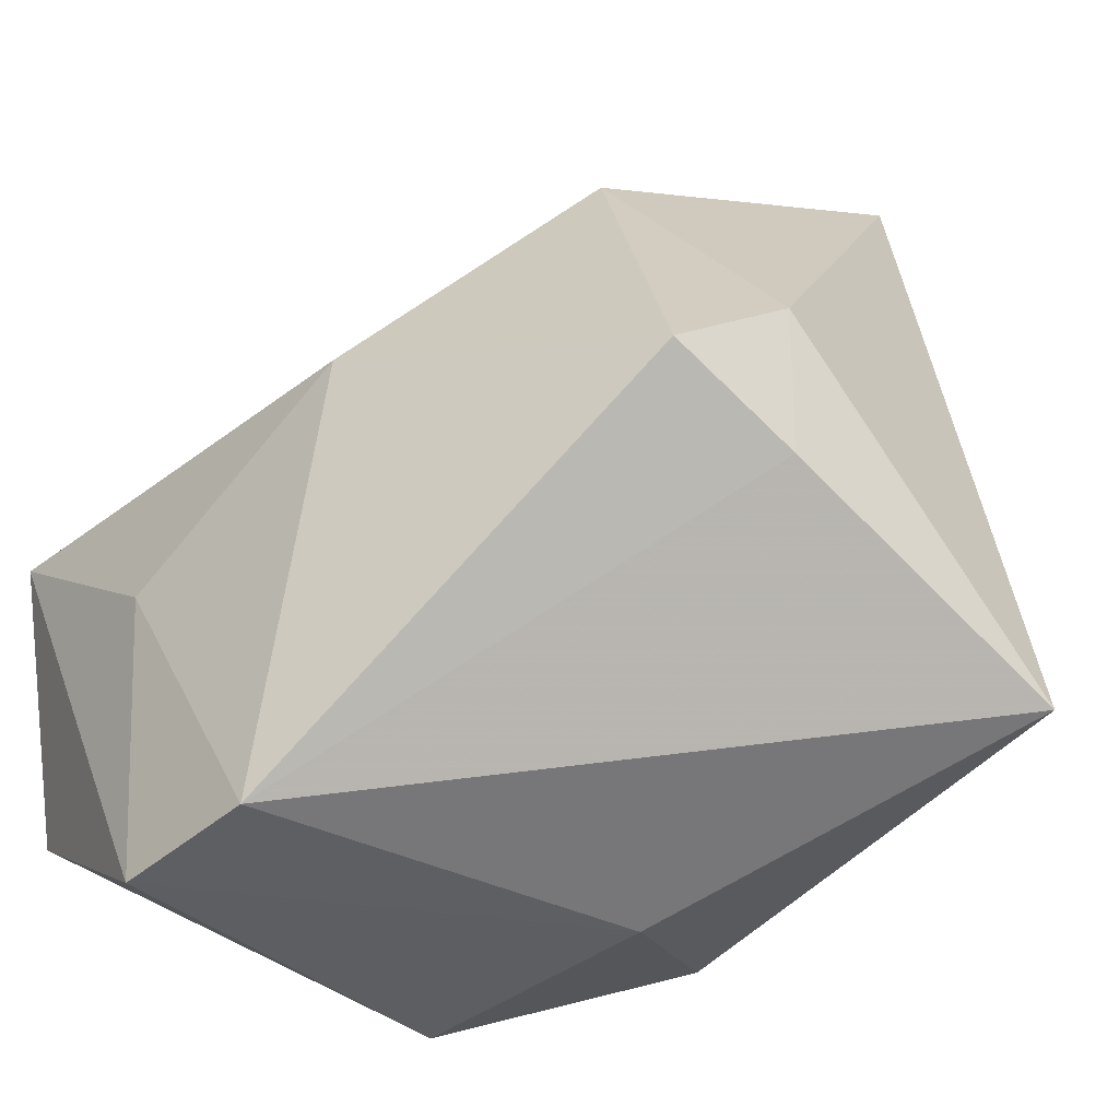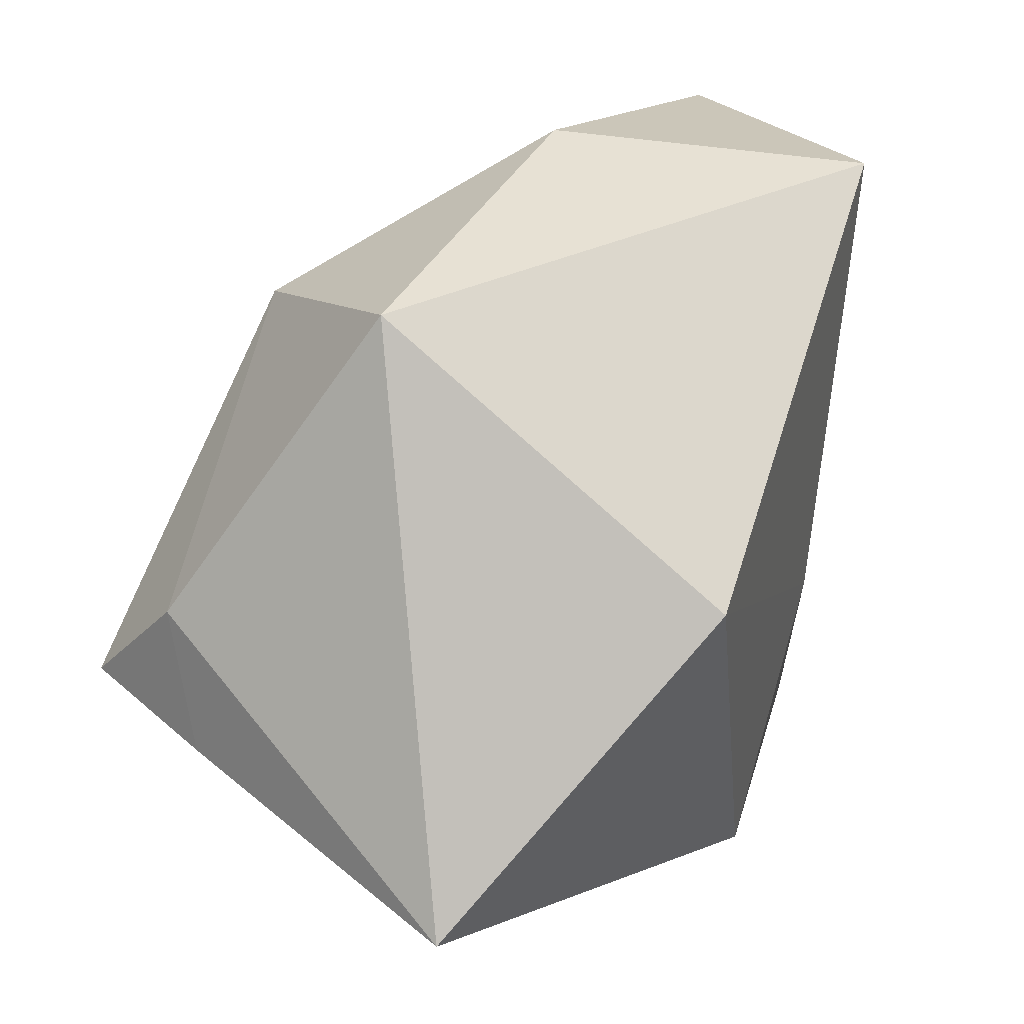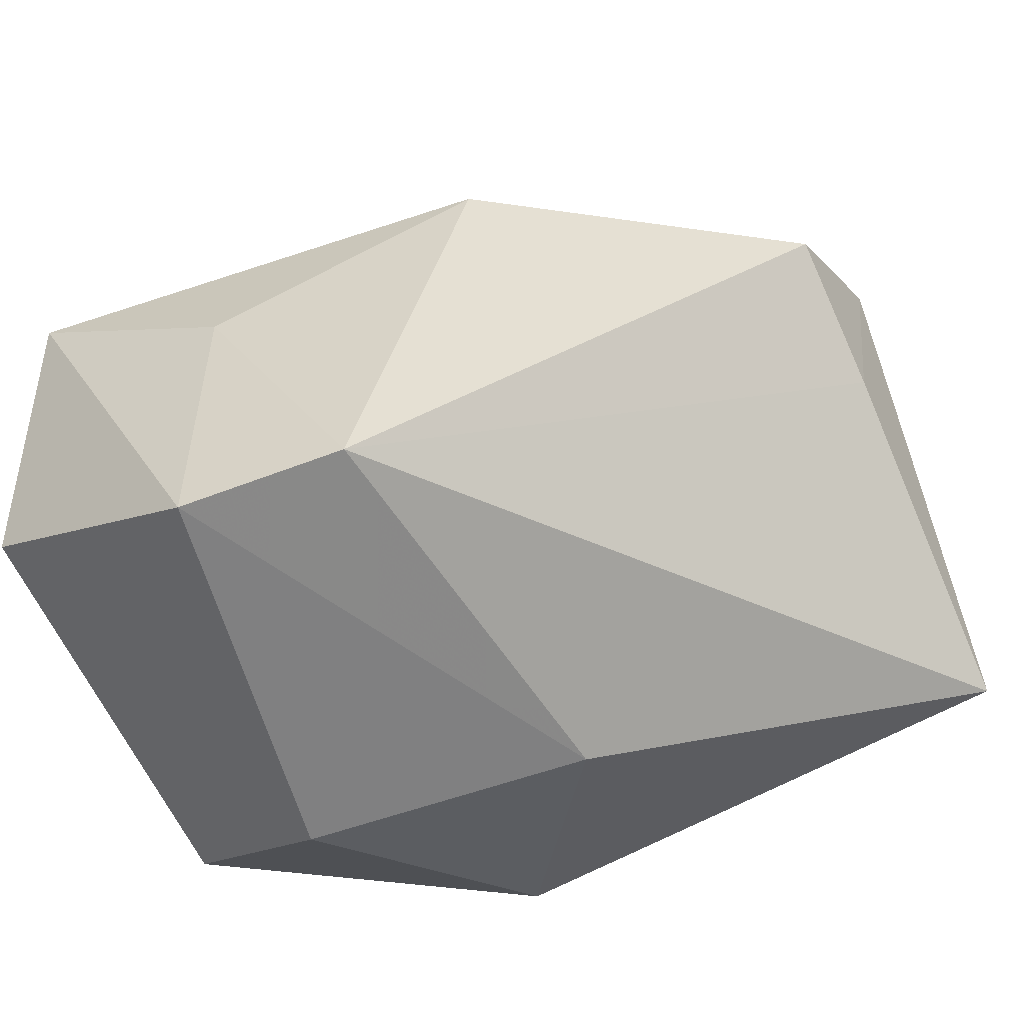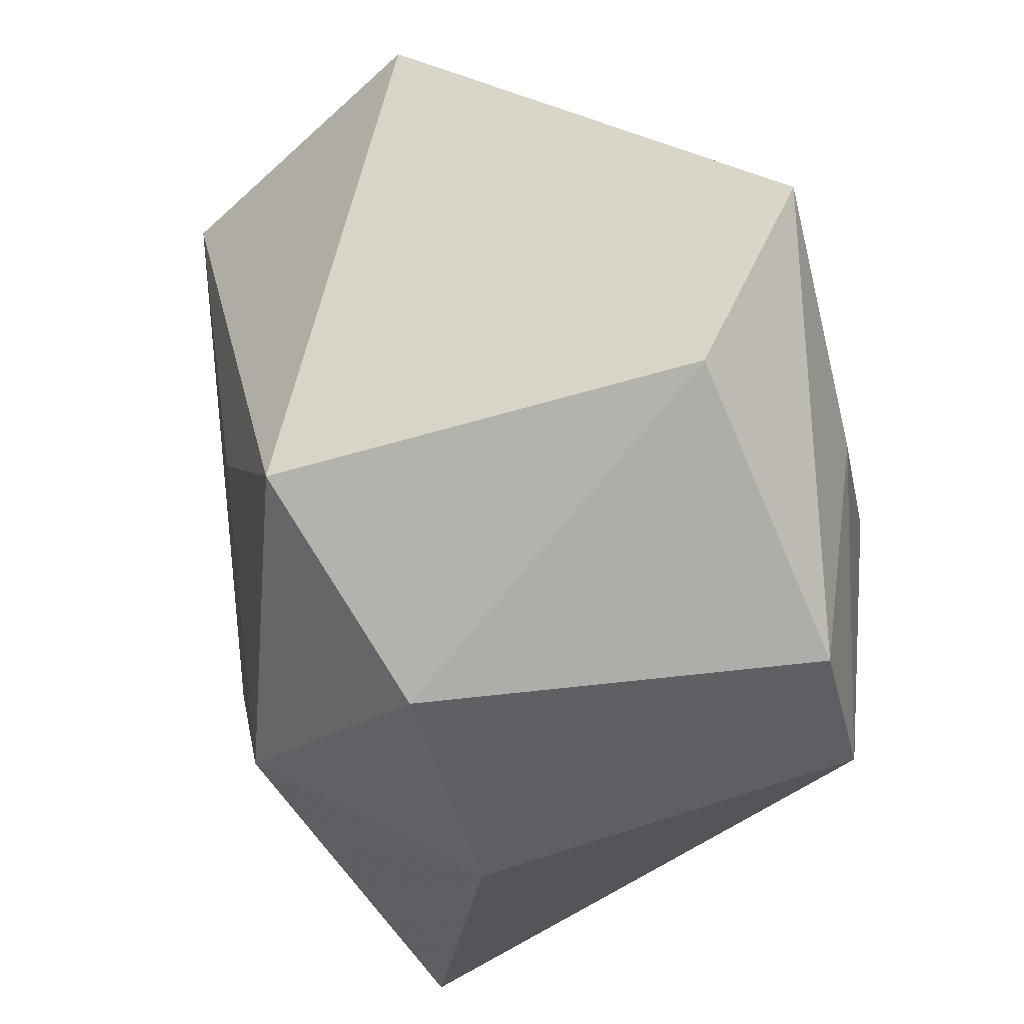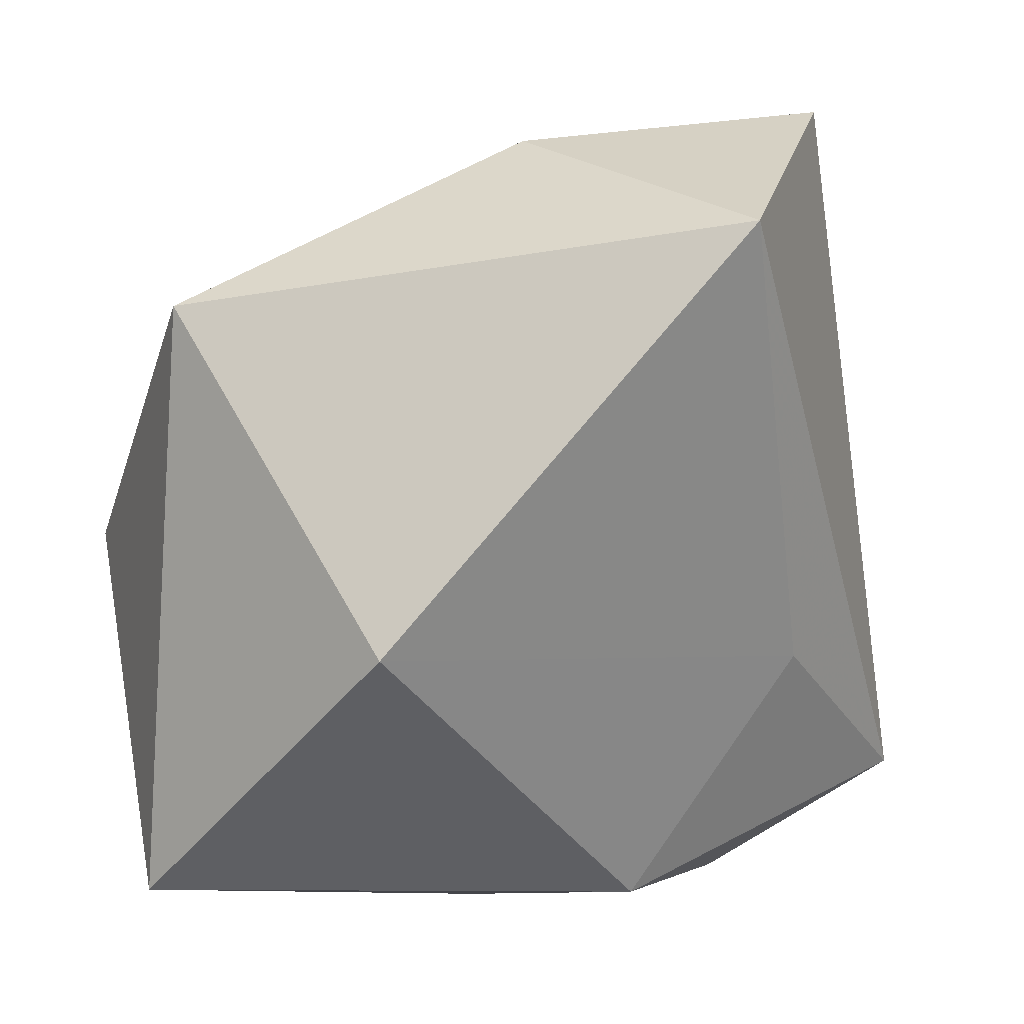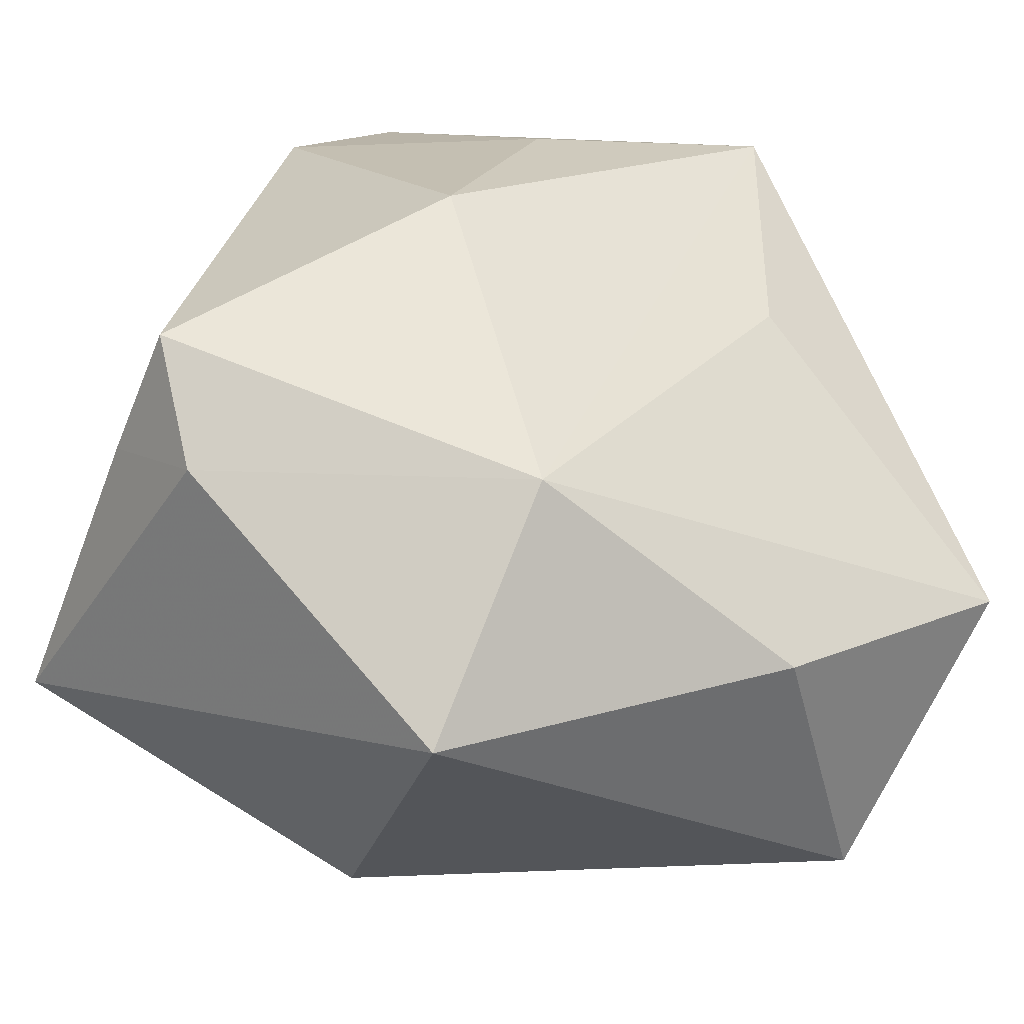
<metadata>
{"format":"obj","ext":"obj","renderer":"f3d","projection":"perspective","resolution":1024,"background":"white","views":[{"elev":-37.7,"azim":43.8,"up":"+Y"},{"elev":13.6,"azim":119.7,"up":"+Y"},{"elev":-60.1,"azim":17.7,"up":"+Y"},{"elev":-43.0,"azim":-78.8,"up":"+Y"},{"elev":18.5,"azim":162.7,"up":"+Y"},{"elev":20.9,"azim":135.8,"up":"+Z"}]}
</metadata>
<code>
v -0.01964 -0.03873 0.03223
v 0.04137 -0.01308 0.01216
v 0.03949 -0.007065 0.0254
v -0.03844 0.004307 0.03437
v -0.01258 0.04259 -0.03497
v -0.02181 -0.005704 -0.02564
v -0.003739 -0.03795 0.0329
v -0.02092 -0.03873 -0.006038
v 0.02544 0.003937 -0.03785
v 0.007056 -0.03873 -0.005078
v 0.00827 0.002543 0.03609
v -0.02152 0.02167 0.02088
v -0.01768 -0.01069 0.03609
v -0.04283 -0.02225 0.02503
v -0.02977 0.04744 -0.007739
v 0.04492 -0.02634 -0.01776
v 0.02199 0.03013 0.01512
v 0.03825 0.03178 -0.008154
v -0.004209 -0.03009 -0.02583
v 0.0431 0.001365 0.01396
v 0.001554 0.04583 -0.00623
v -0.03745 -0.02366 -0.01611
f 4 15 14
f 14 15 22
f 1 10 7
f 4 14 1
f 1 13 4
f 7 13 1
f 19 6 9
f 22 6 19
f 7 10 16
f 9 18 16
f 16 18 20
f 16 19 9
f 10 19 16
f 5 18 9
f 9 6 5
f 22 15 5
f 5 6 22
f 17 3 20
f 20 18 17
f 10 1 8
f 22 19 8
f 8 19 10
f 8 14 22
f 8 1 14
f 20 3 2
f 2 16 20
f 2 3 7
f 7 16 2
f 21 5 15
f 18 5 21
f 15 17 21
f 21 17 18
f 12 15 4
f 4 17 12
f 12 17 15
f 3 17 11
f 11 17 4
f 7 3 11
f 11 13 7
f 4 13 11

</code>
